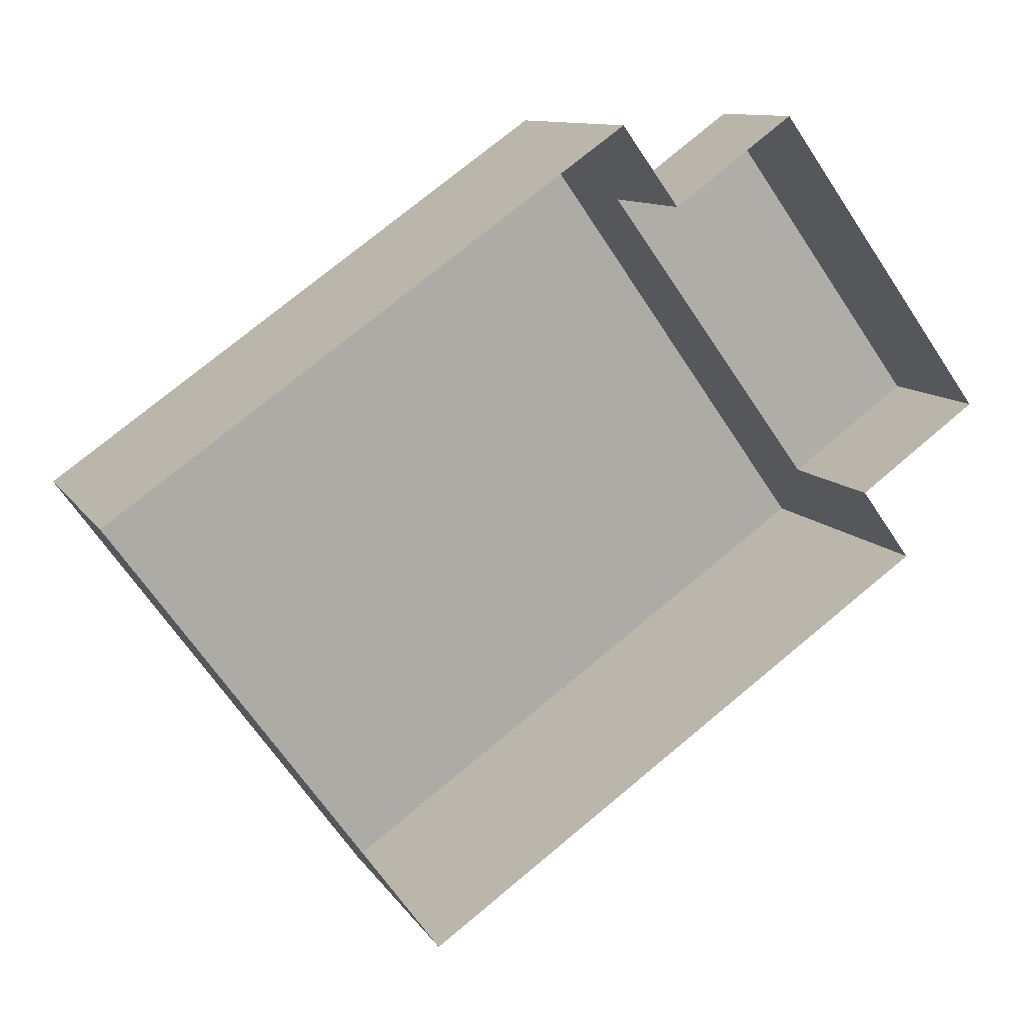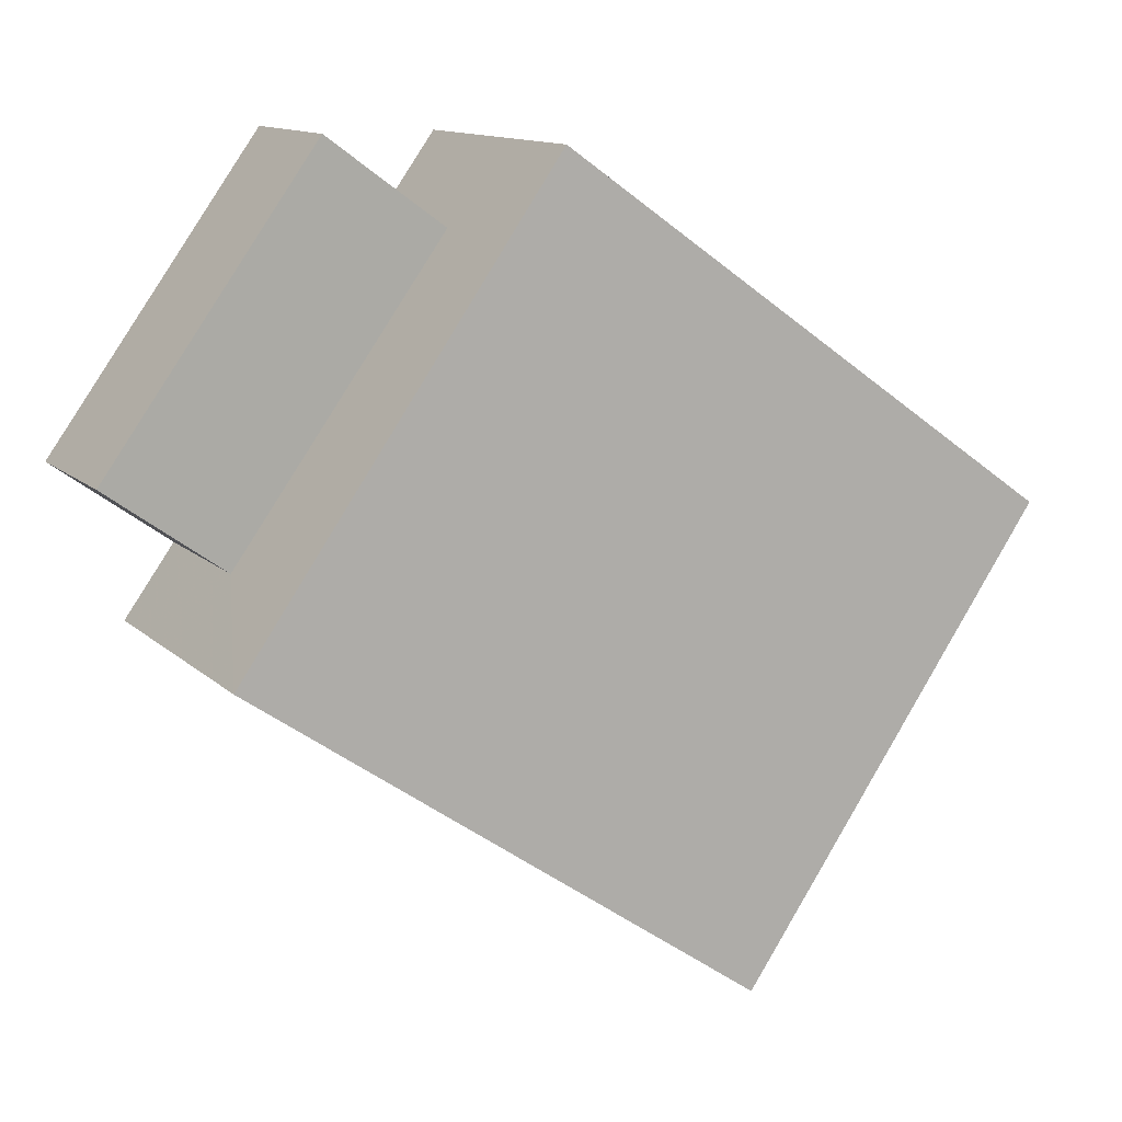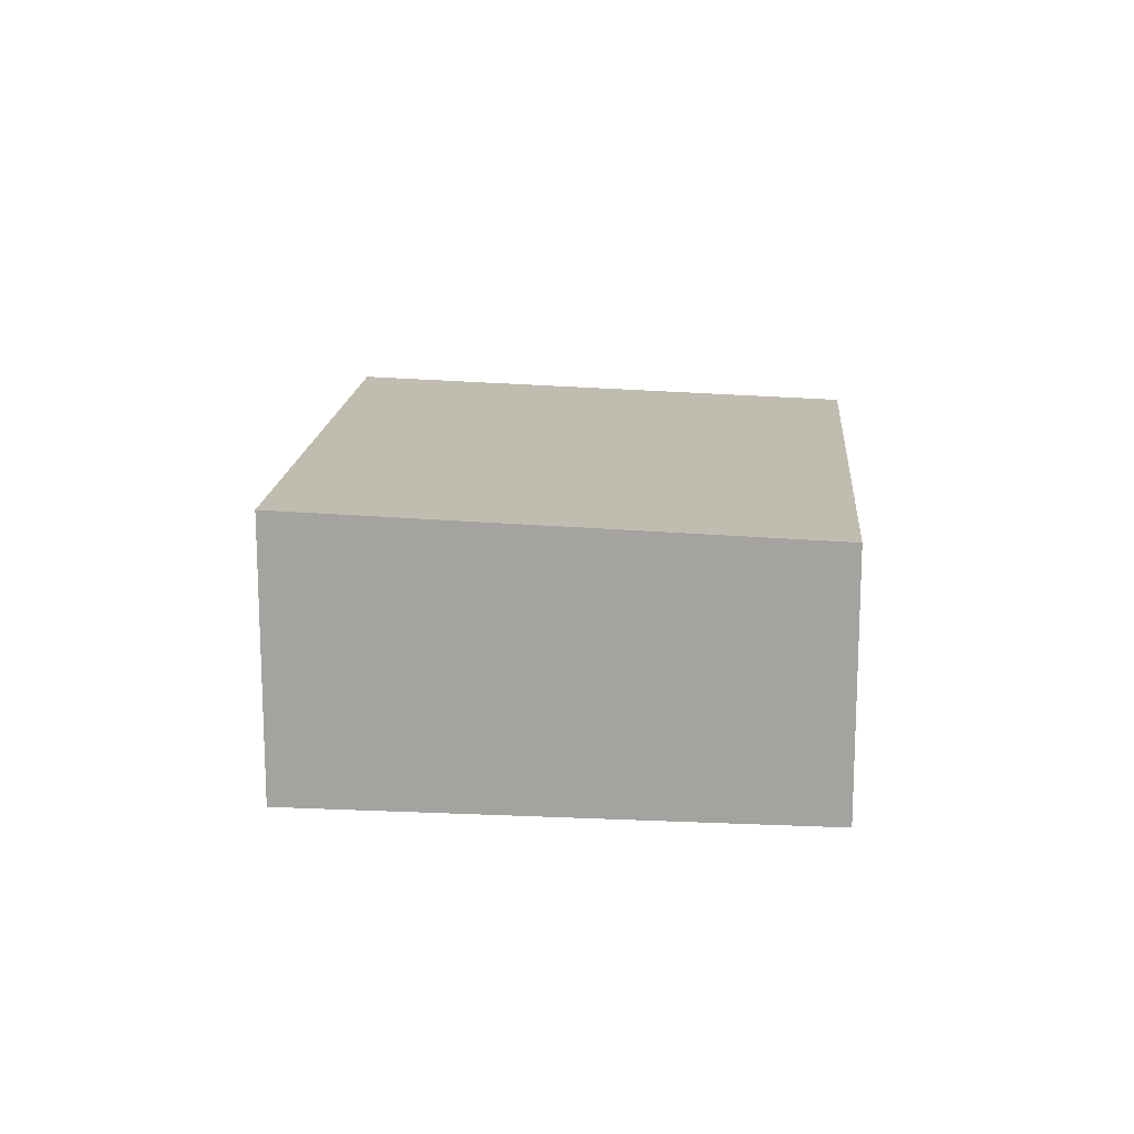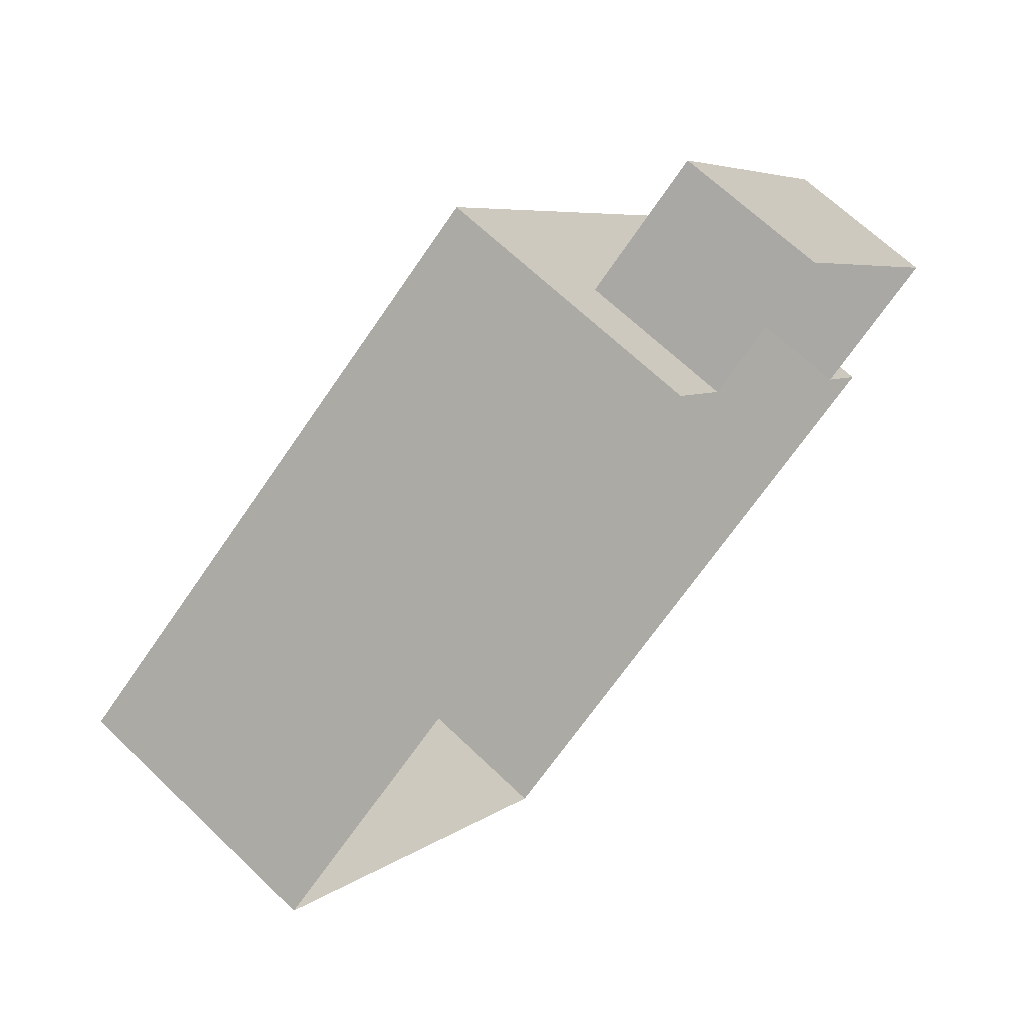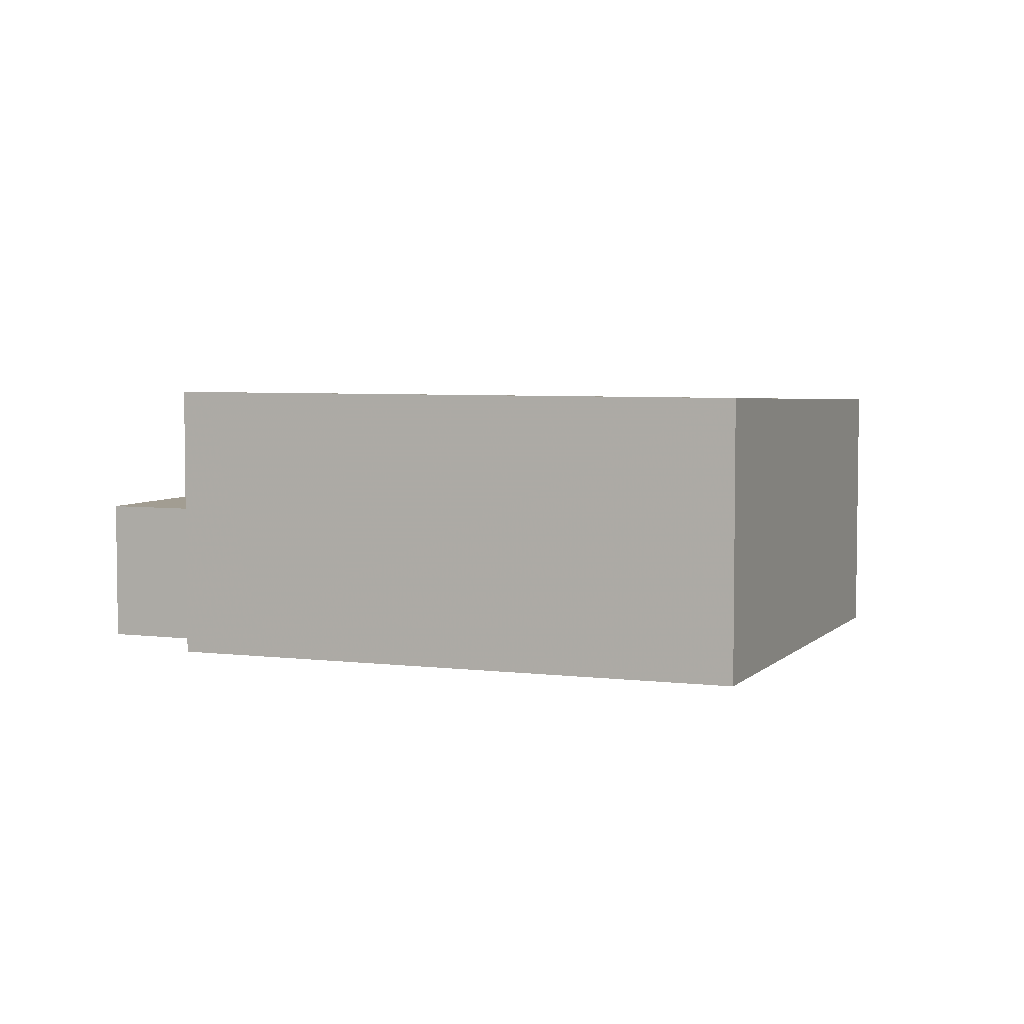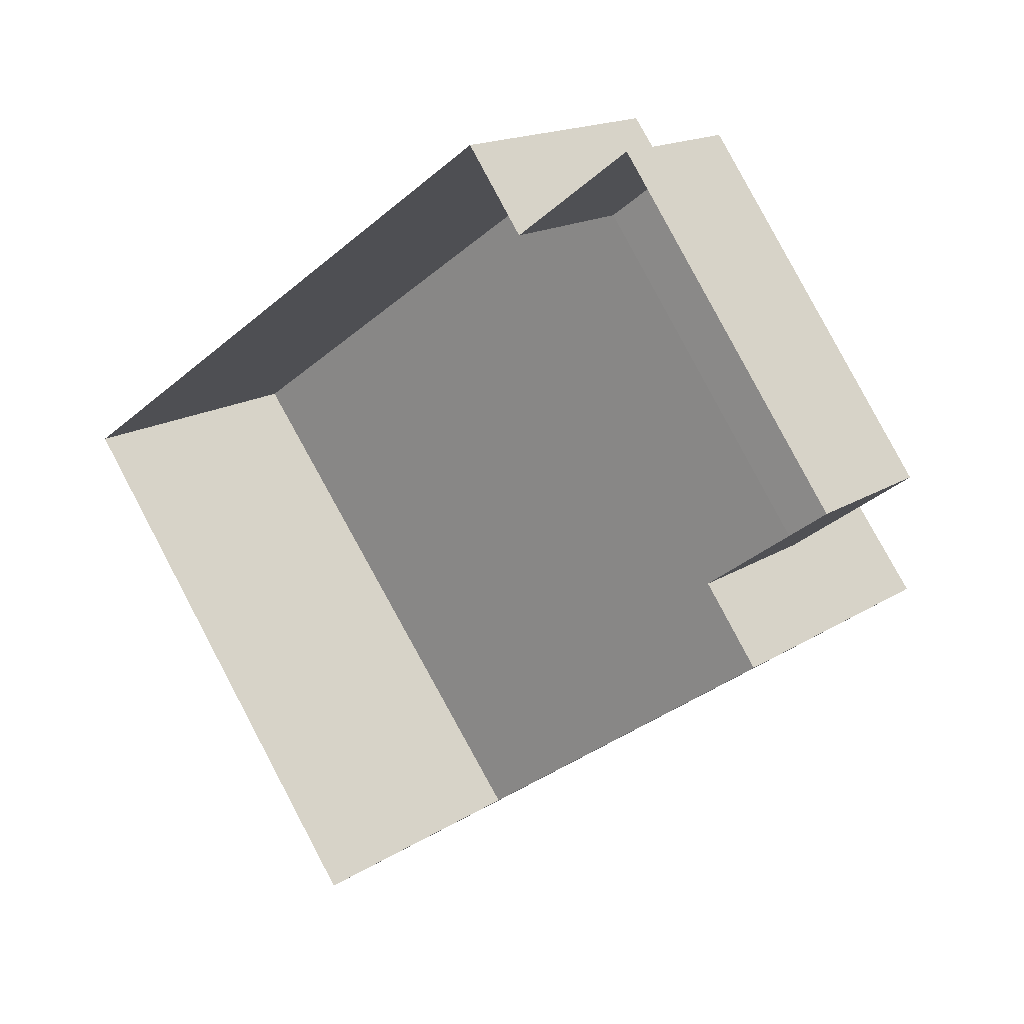
<metadata>
{"format":"obj","ext":"obj","renderer":"f3d","projection":"perspective","resolution":1024,"background":"white","views":[{"elev":10.6,"azim":160.1,"up":"+Y"},{"elev":12.6,"azim":-27.6,"up":"+Y"},{"elev":15.9,"azim":59.4,"up":"+Z"},{"elev":67.5,"azim":133.7,"up":"+Y"},{"elev":4.9,"azim":-13.7,"up":"+Z"},{"elev":16.1,"azim":-142.7,"up":"+Y"}]}
</metadata>
<code>
v 1.282e+04 -1.484e+04 17.62
v 1.281e+04 -1.484e+04 17.62
v 1.281e+04 -1.483e+04 17.62
v 1.281e+04 -1.483e+04 17.62
v 1.281e+04 -1.484e+04 17.62
v 1.281e+04 -1.484e+04 17.62
v 1.281e+04 -1.483e+04 17.62
v 1.281e+04 -1.484e+04 17.62
v 1.281e+04 -1.484e+04 19.77
v 1.281e+04 -1.483e+04 19.77
v 1.281e+04 -1.484e+04 19.77
v 1.281e+04 -1.483e+04 19.77
v 1.281e+04 -1.484e+04 21.72
v 1.281e+04 -1.483e+04 21.48
v 1.281e+04 -1.484e+04 21.72
v 1.282e+04 -1.484e+04 21.48
f 1 2 3
f 4 1 3
f 2 5 6
f 3 6 7
f 7 6 8
f 2 6 3
f 9 10 11
f 9 12 10
f 13 14 15
f 13 16 14
f 6 11 8
f 6 9 11
f 11 7 8
f 11 10 7
f 3 7 10
f 12 3 10
f 6 5 9
f 5 15 9
f 3 12 4
f 12 15 14
f 9 15 12
f 4 12 14
f 4 16 1
f 4 14 16
f 16 2 1
f 16 13 2
f 13 15 5
f 2 13 5

</code>
